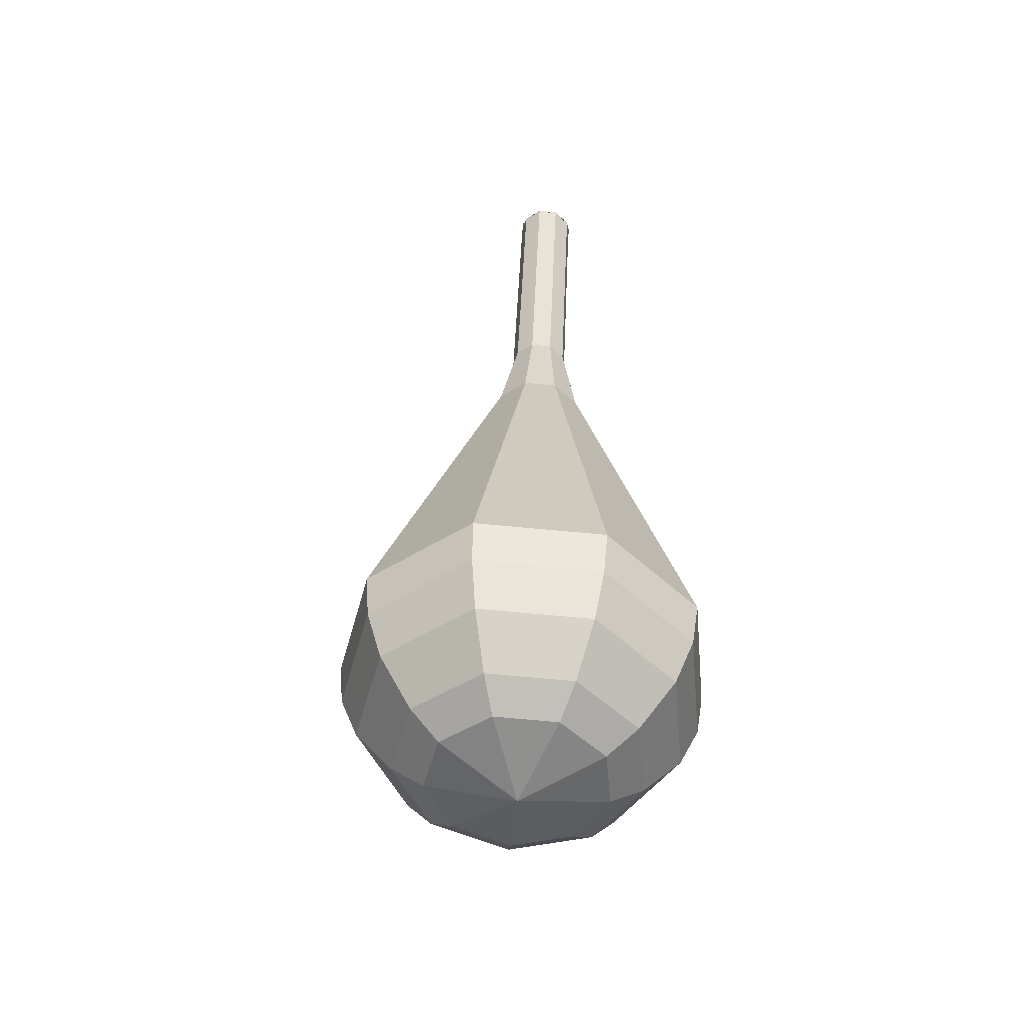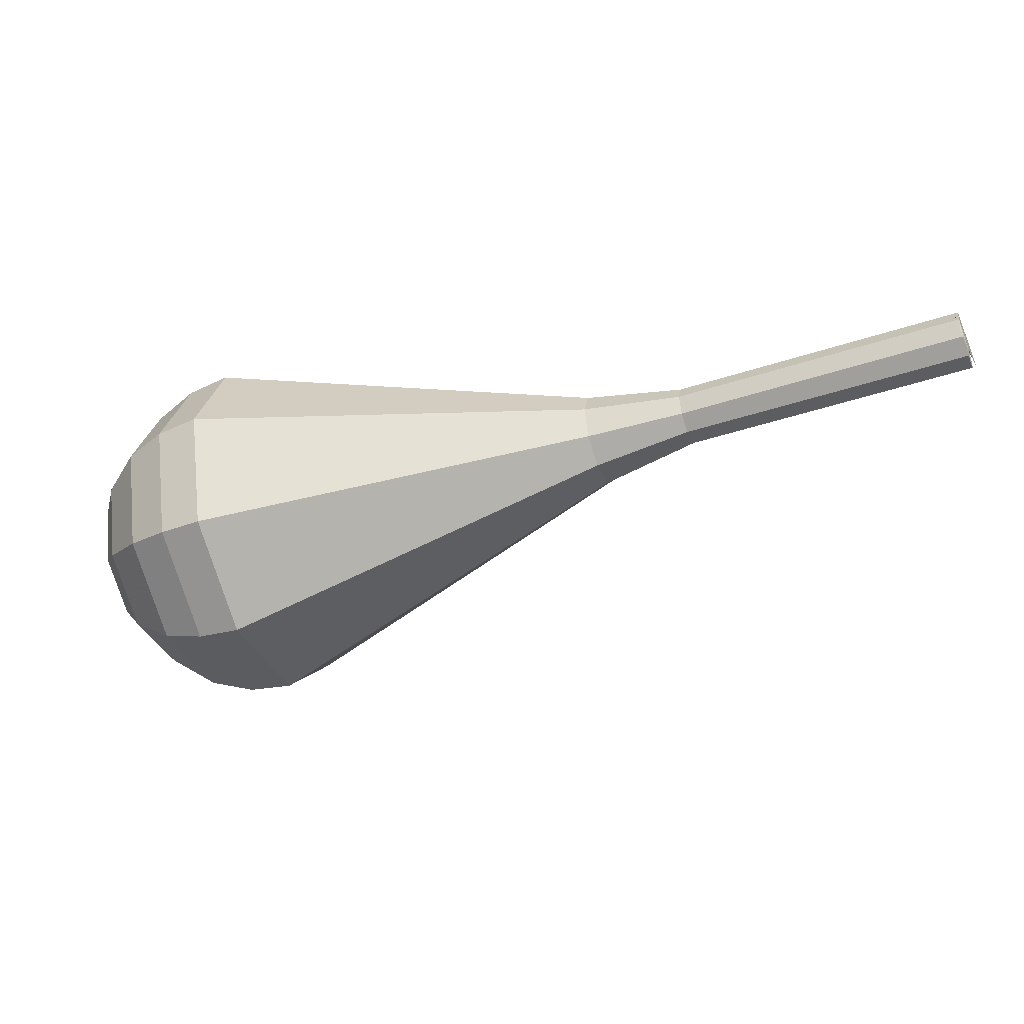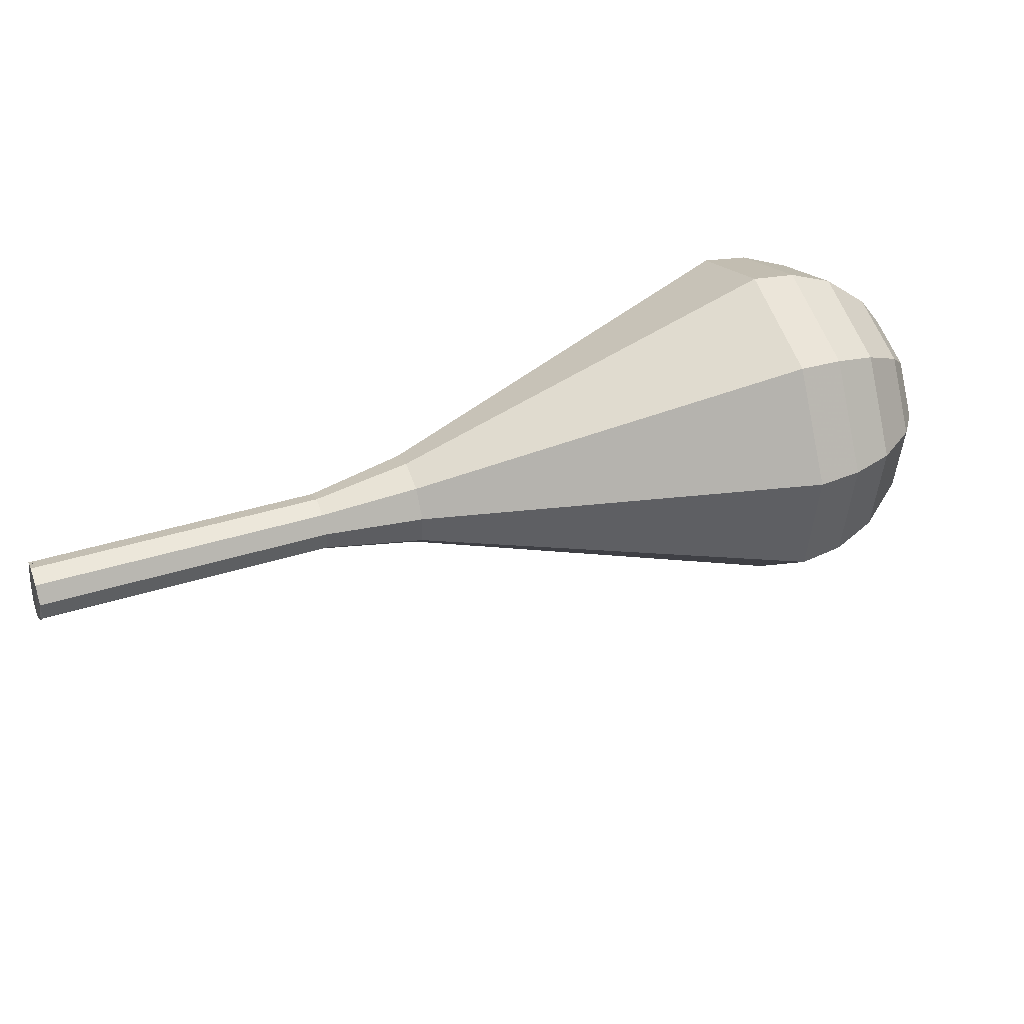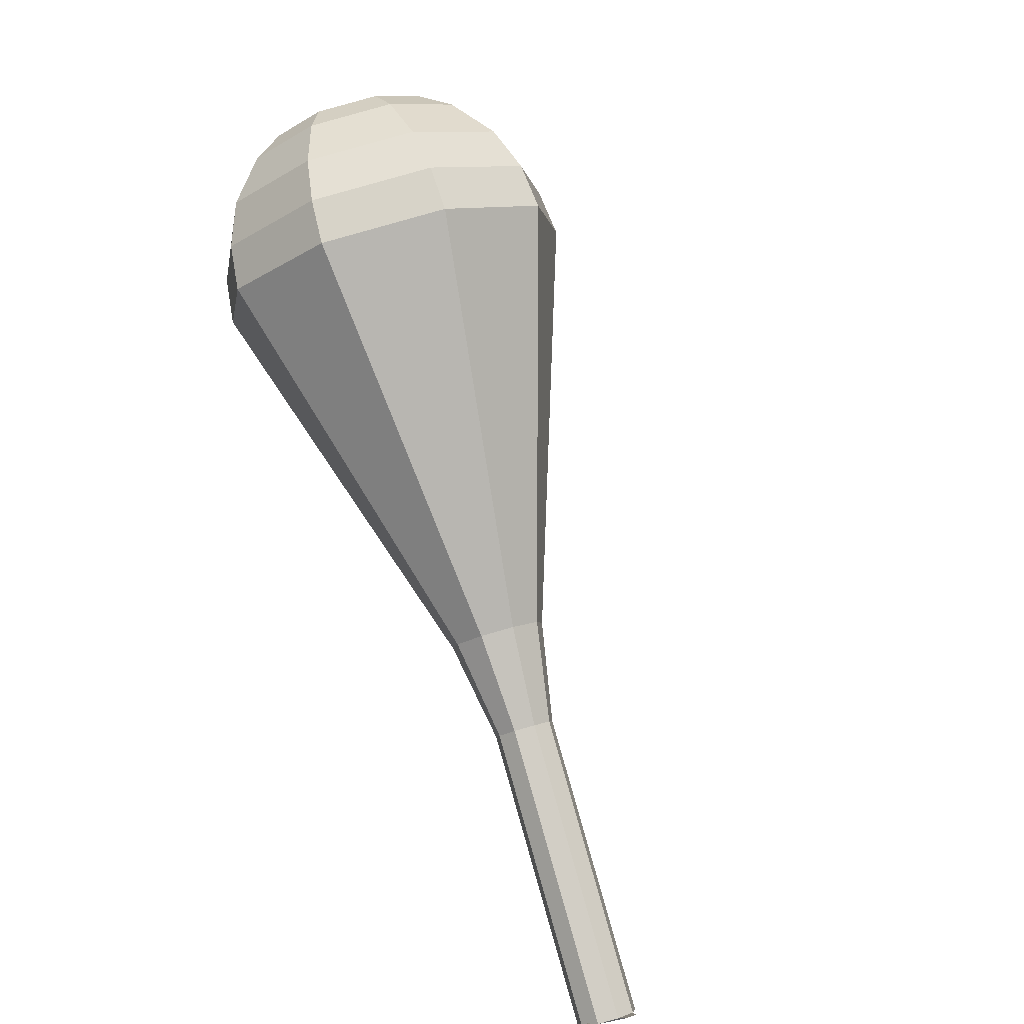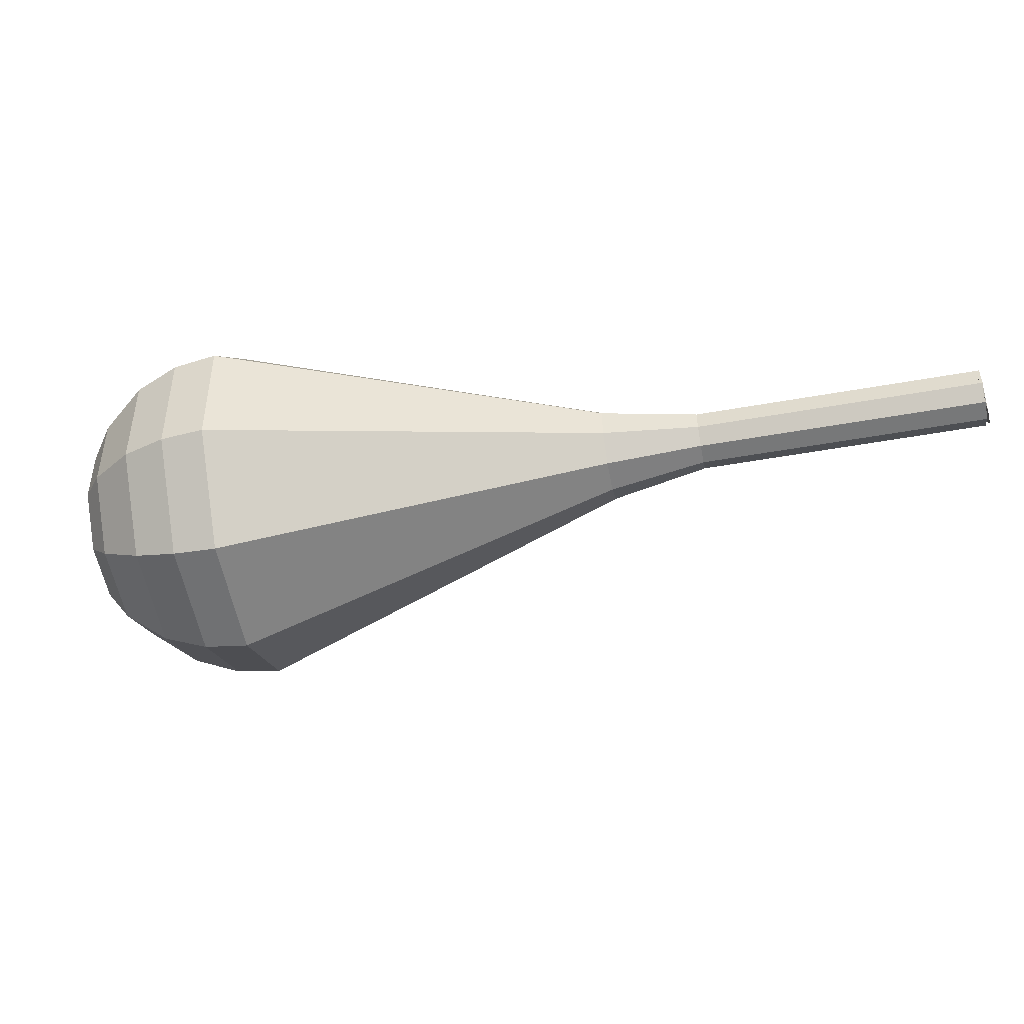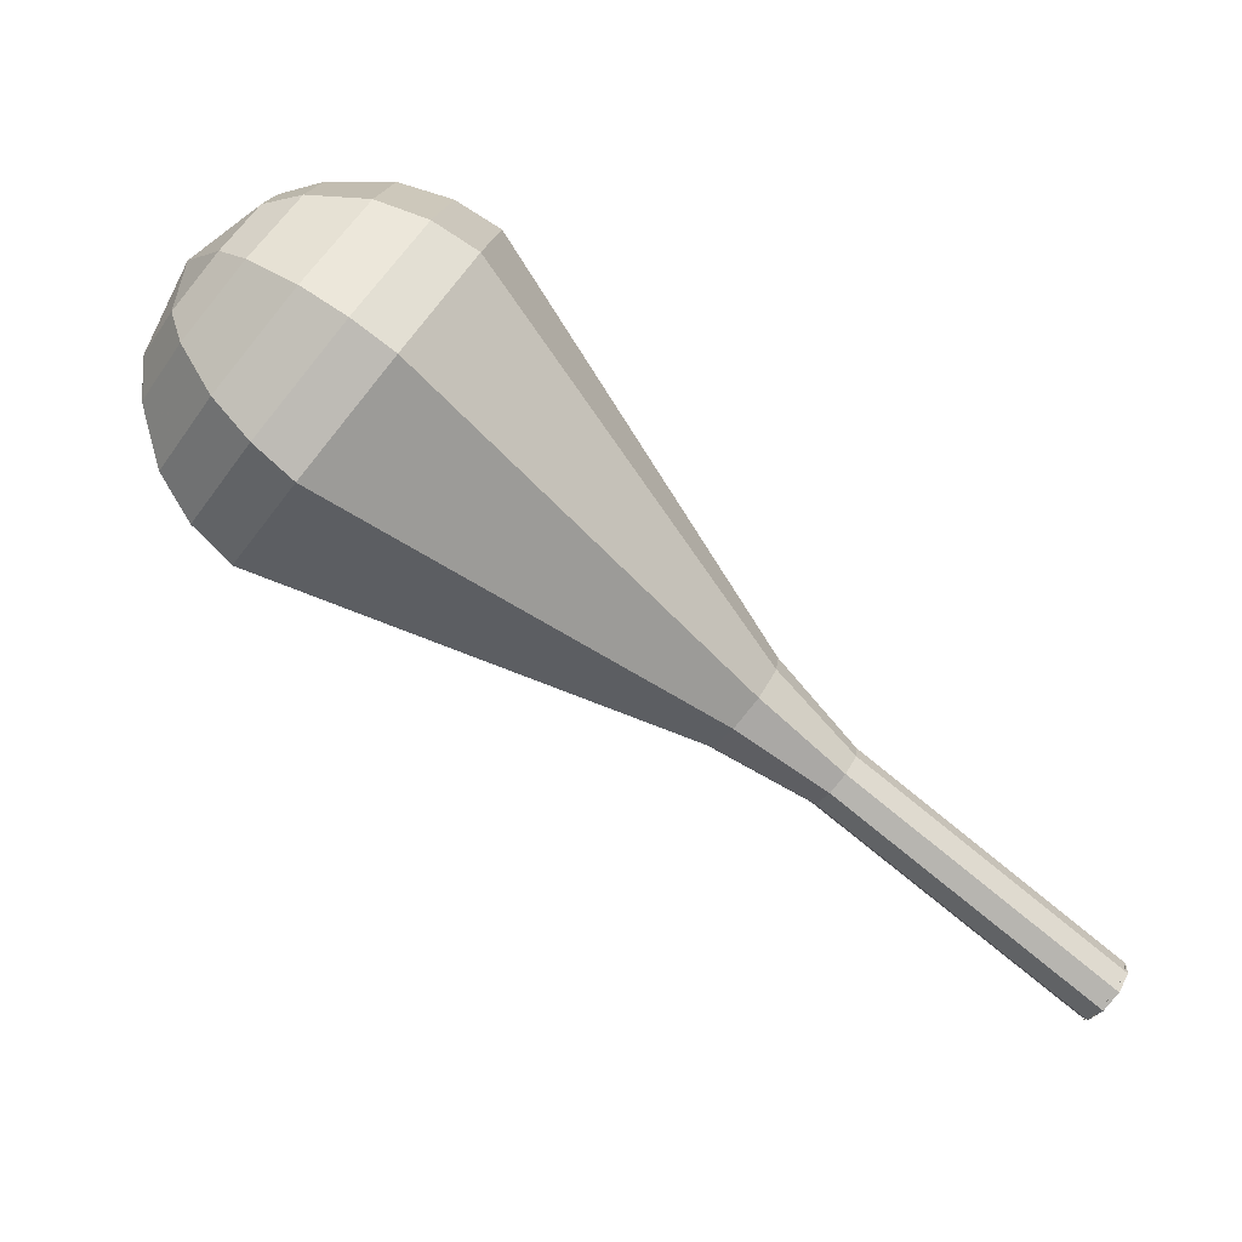
<metadata>
{"format":"obj","ext":"obj","renderer":"f3d","projection":"perspective","resolution":1024,"background":"white","views":[{"elev":31.3,"azim":60.8,"up":"+Y"},{"elev":-19.7,"azim":168.3,"up":"+Y"},{"elev":64.7,"azim":-50.8,"up":"+Y"},{"elev":49.7,"azim":-118.4,"up":"+Z"},{"elev":-2.2,"azim":156.0,"up":"+Y"},{"elev":-24.4,"azim":145.5,"up":"+Z"}]}
</metadata>
<code>
g tube1
v 161.5 153.9 94.94
v 161.8 153.5 94.26
v 161.8 152.8 93.9
v 161.5 152 94.03
v 161 151.6 94.58
v 160.5 151.7 95.3
v 160.4 152.3 95.86
v 160.6 153.2 95.98
v 161 153.8 95.62
v 161.5 153.9 94.94
v 160.9 151.5 94.94
v 161.4 151.7 94.25
v 161.7 152.4 93.89
v 161.8 153.3 94.02
v 161.5 153.9 94.58
v 161.1 154 95.31
v 160.7 153.5 95.87
v 160.5 152.7 96
v 160.6 151.9 95.63
v 160.9 151.5 94.94
v 164.4 150.9 97.07
v 164.9 151.1 96.39
v 165.2 151.8 96.02
v 165.3 152.7 96.15
v 165 153.3 96.71
v 164.6 153.4 97.44
v 164.2 152.9 98
v 163.9 152.1 98.13
v 164 151.3 97.76
v 164.4 150.9 97.07
v 167.9 150.3 99.21
v 168.3 150.6 98.52
v 168.7 151.2 98.15
v 168.8 152.1 98.28
v 168.5 152.7 98.84
v 168.1 152.8 99.57
v 167.6 152.3 100.1
v 167.4 151.5 100.3
v 167.5 150.7 99.89
v 167.9 150.3 99.21
v 171.4 149.7 101.3
v 171.8 150 100.7
v 172.2 150.7 100.3
v 172.2 151.5 100.4
v 172 152.1 101
v 171.6 152.2 101.7
v 171.1 151.7 102.3
v 170.9 150.9 102.4
v 171 150.1 102
v 171.4 149.7 101.3
v 174.7 148.4 103.5
v 175.5 148.8 102.4
v 176 149.9 101.8
v 176.1 151.2 102
v 175.7 152.2 102.9
v 175 152.3 104.1
v 174.4 151.5 105
v 174 150.2 105.2
v 174.2 149 104.6
v 174.7 148.4 103.5
v 181.2 144.5 107.7
v 183 145.3 105.1
v 184.3 148 103.7
v 184.5 151.2 104.2
v 183.6 153.4 106.3
v 182 153.7 109.1
v 180.3 151.9 111.3
v 179.5 148.8 111.7
v 179.9 145.9 110.3
v 181.2 144.5 107.7
v 187.7 140.6 112
v 190.5 141.9 107.9
v 192.5 146.1 105.7
v 192.9 151.1 106.4
v 191.5 154.7 109.8
v 188.9 155.2 114.2
v 186.3 152.3 117.6
v 185 147.4 118.3
v 185.6 142.8 116.1
v 187.7 140.6 112
v 189.4 140.6 113
v 192 141.8 109
v 194 145.9 106.8
v 194.4 150.8 107.6
v 193 154.2 110.8
v 190.5 154.7 115.1
v 188 151.9 118.4
v 186.7 147.1 119.1
v 187.3 142.7 117
v 189.4 140.6 113
v 191.1 141.1 113.9
v 193.5 142.2 110.4
v 195.2 145.8 108.5
v 195.6 150.2 109.1
v 194.3 153.3 112
v 192.1 153.7 115.8
v 189.8 151.1 118.8
v 188.7 146.9 119.4
v 189.2 142.9 117.5
v 191.1 141.1 113.9
v 192.9 142.3 114.9
v 194.7 143.2 112.2
v 196.1 145.9 110.7
v 196.4 149.3 111.2
v 195.4 151.6 113.5
v 193.7 151.9 116.4
v 192 150 118.6
v 191.1 146.8 119.1
v 191.5 143.7 117.6
v 192.9 142.3 114.9
v 193.9 143.5 115.4
v 195.3 144.1 113.4
v 196.3 146.1 112.3
v 196.4 148.6 112.7
v 195.7 150.3 114.3
v 194.5 150.5 116.5
v 193.2 149.1 118.1
v 192.6 146.7 118.5
v 192.9 144.5 117.4
v 193.9 143.5 115.4
v 195.3 146.9 115.9
v 195.3 146.9 115.9
v 195.3 146.9 115.9
v 195.3 146.9 115.9
v 195.3 146.9 115.9
v 195.3 146.9 115.9
v 195.3 146.9 115.9
v 195.3 146.9 115.9
v 195.3 146.9 115.9
v 195.3 146.9 115.9
f 1 2 12
f 12 11 1
f 2 3 13
f 13 12 2
f 3 4 14
f 14 13 3
f 4 5 15
f 15 14 4
f 5 6 16
f 16 15 5
f 6 7 17
f 17 16 6
f 7 8 18
f 18 17 7
f 8 9 19
f 19 18 8
f 9 10 20
f 20 19 9
f 11 12 22
f 22 21 11
f 12 13 23
f 23 22 12
f 13 14 24
f 24 23 13
f 14 15 25
f 25 24 14
f 15 16 26
f 26 25 15
f 16 17 27
f 27 26 16
f 17 18 28
f 28 27 17
f 18 19 29
f 29 28 18
f 19 20 30
f 30 29 19
f 21 22 32
f 32 31 21
f 22 23 33
f 33 32 22
f 23 24 34
f 34 33 23
f 24 25 35
f 35 34 24
f 25 26 36
f 36 35 25
f 26 27 37
f 37 36 26
f 27 28 38
f 38 37 27
f 28 29 39
f 39 38 28
f 29 30 40
f 40 39 29
f 31 32 42
f 42 41 31
f 32 33 43
f 43 42 32
f 33 34 44
f 44 43 33
f 34 35 45
f 45 44 34
f 35 36 46
f 46 45 35
f 36 37 47
f 47 46 36
f 37 38 48
f 48 47 37
f 38 39 49
f 49 48 38
f 39 40 50
f 50 49 39
f 41 42 52
f 52 51 41
f 42 43 53
f 53 52 42
f 43 44 54
f 54 53 43
f 44 45 55
f 55 54 44
f 45 46 56
f 56 55 45
f 46 47 57
f 57 56 46
f 47 48 58
f 58 57 47
f 48 49 59
f 59 58 48
f 49 50 60
f 60 59 49
f 51 52 62
f 62 61 51
f 52 53 63
f 63 62 52
f 53 54 64
f 64 63 53
f 54 55 65
f 65 64 54
f 55 56 66
f 66 65 55
f 56 57 67
f 67 66 56
f 57 58 68
f 68 67 57
f 58 59 69
f 69 68 58
f 59 60 70
f 70 69 59
f 61 62 72
f 72 71 61
f 62 63 73
f 73 72 62
f 63 64 74
f 74 73 63
f 64 65 75
f 75 74 64
f 65 66 76
f 76 75 65
f 66 67 77
f 77 76 66
f 67 68 78
f 78 77 67
f 68 69 79
f 79 78 68
f 69 70 80
f 80 79 69
f 71 72 82
f 82 81 71
f 72 73 83
f 83 82 72
f 73 74 84
f 84 83 73
f 74 75 85
f 85 84 74
f 75 76 86
f 86 85 75
f 76 77 87
f 87 86 76
f 77 78 88
f 88 87 77
f 78 79 89
f 89 88 78
f 79 80 90
f 90 89 79
f 81 82 92
f 92 91 81
f 82 83 93
f 93 92 82
f 83 84 94
f 94 93 83
f 84 85 95
f 95 94 84
f 85 86 96
f 96 95 85
f 86 87 97
f 97 96 86
f 87 88 98
f 98 97 87
f 88 89 99
f 99 98 88
f 89 90 100
f 100 99 89
f 91 92 102
f 102 101 91
f 92 93 103
f 103 102 92
f 93 94 104
f 104 103 93
f 94 95 105
f 105 104 94
f 95 96 106
f 106 105 95
f 96 97 107
f 107 106 96
f 97 98 108
f 108 107 97
f 98 99 109
f 109 108 98
f 99 100 110
f 110 109 99
f 101 102 112
f 112 111 101
f 102 103 113
f 113 112 102
f 103 104 114
f 114 113 103
f 104 105 115
f 115 114 104
f 105 106 116
f 116 115 105
f 106 107 117
f 117 116 106
f 107 108 118
f 118 117 107
f 108 109 119
f 119 118 108
f 109 110 120
f 120 119 109
f 111 112 122
f 122 121 111
f 112 113 123
f 123 122 112
f 113 114 124
f 124 123 113
f 114 115 125
f 125 124 114
f 115 116 126
f 126 125 115
f 116 117 127
f 127 126 116
f 117 118 128
f 128 127 117
f 118 119 129
f 129 128 118
f 119 120 130
f 130 129 119

</code>
